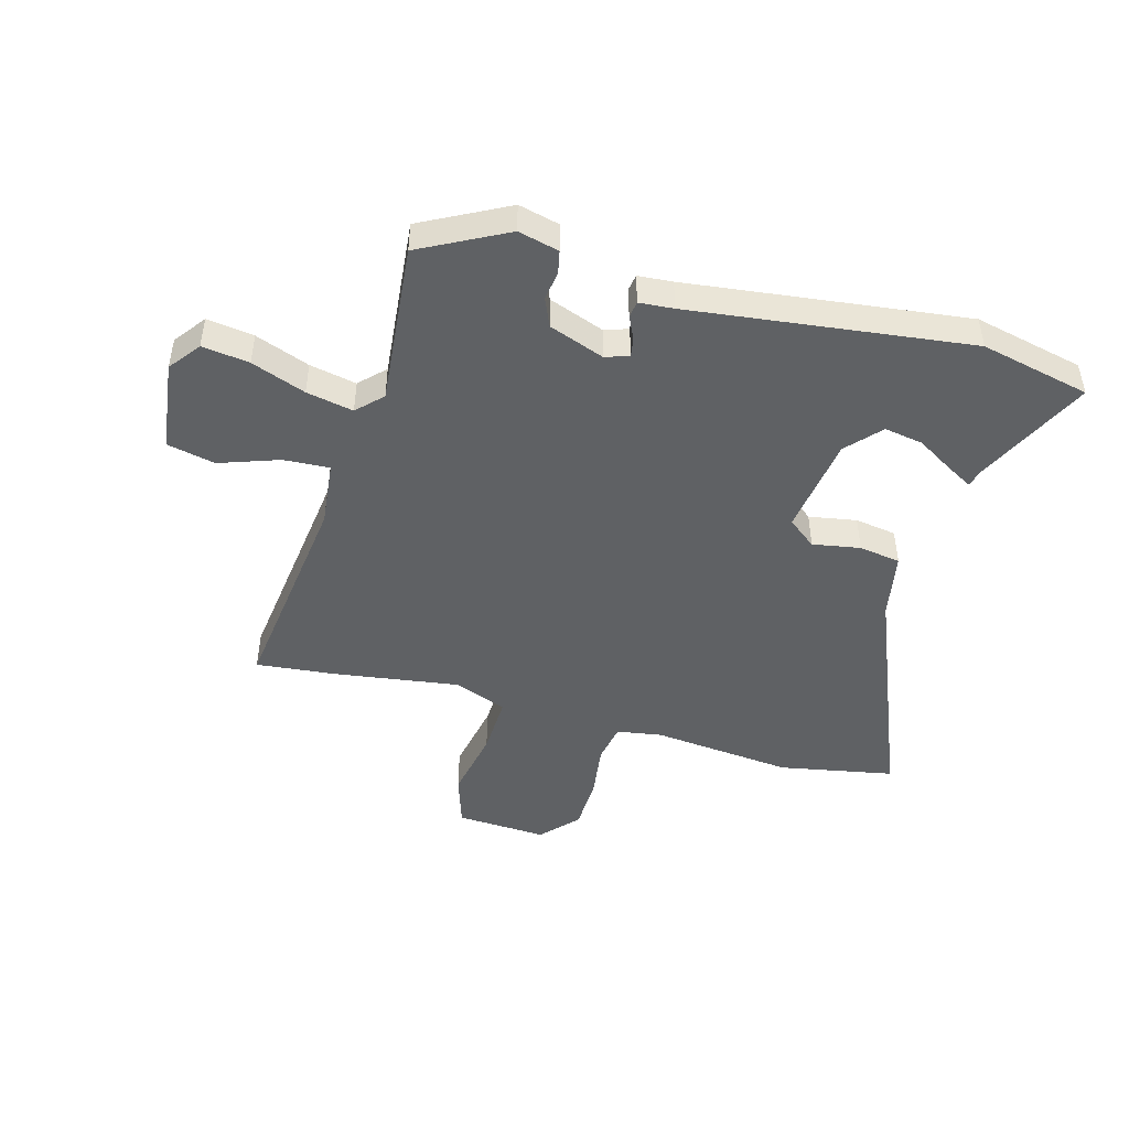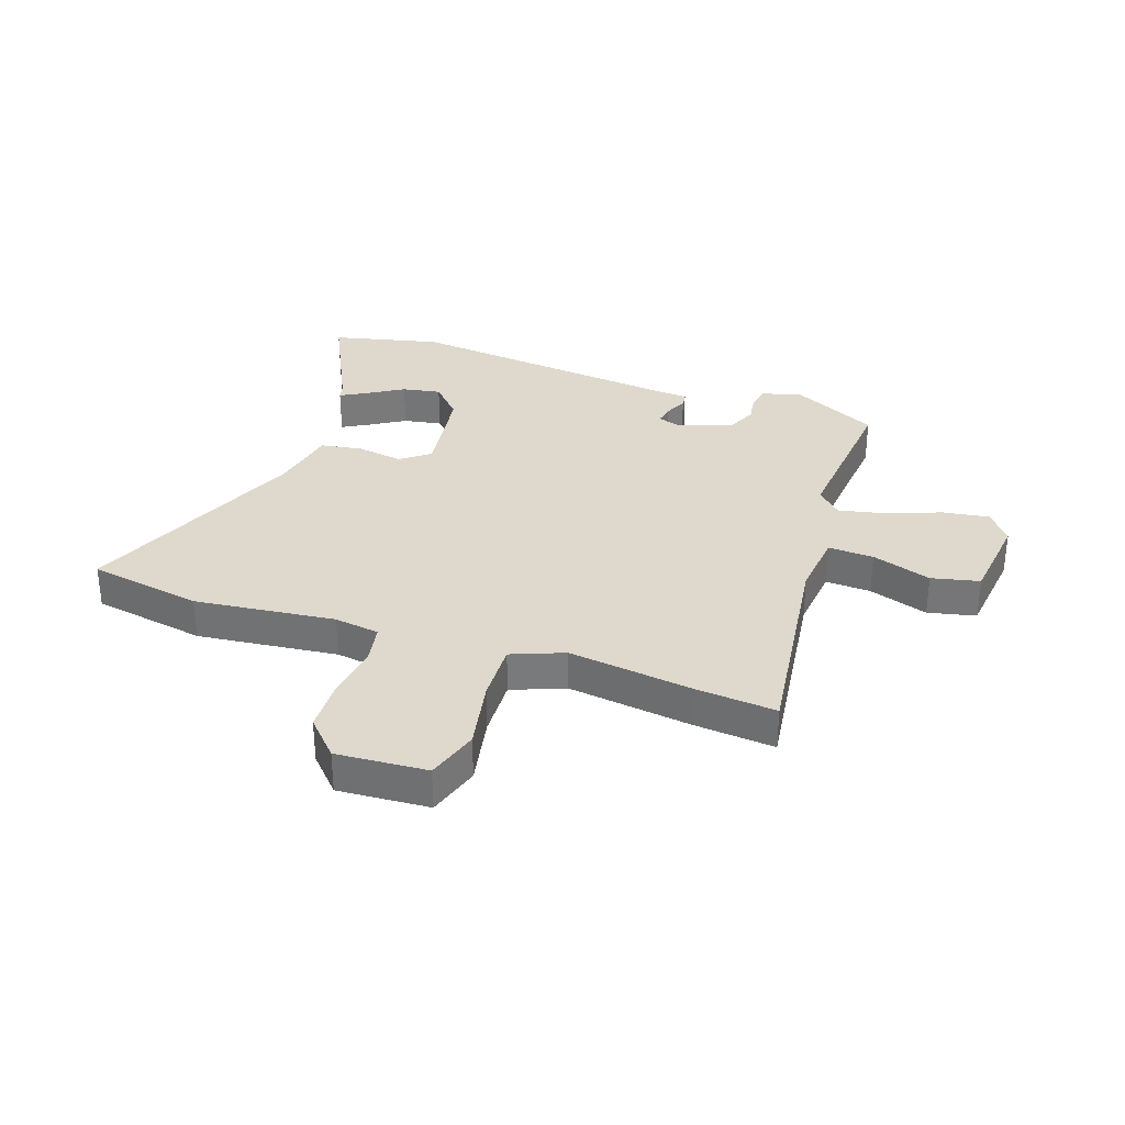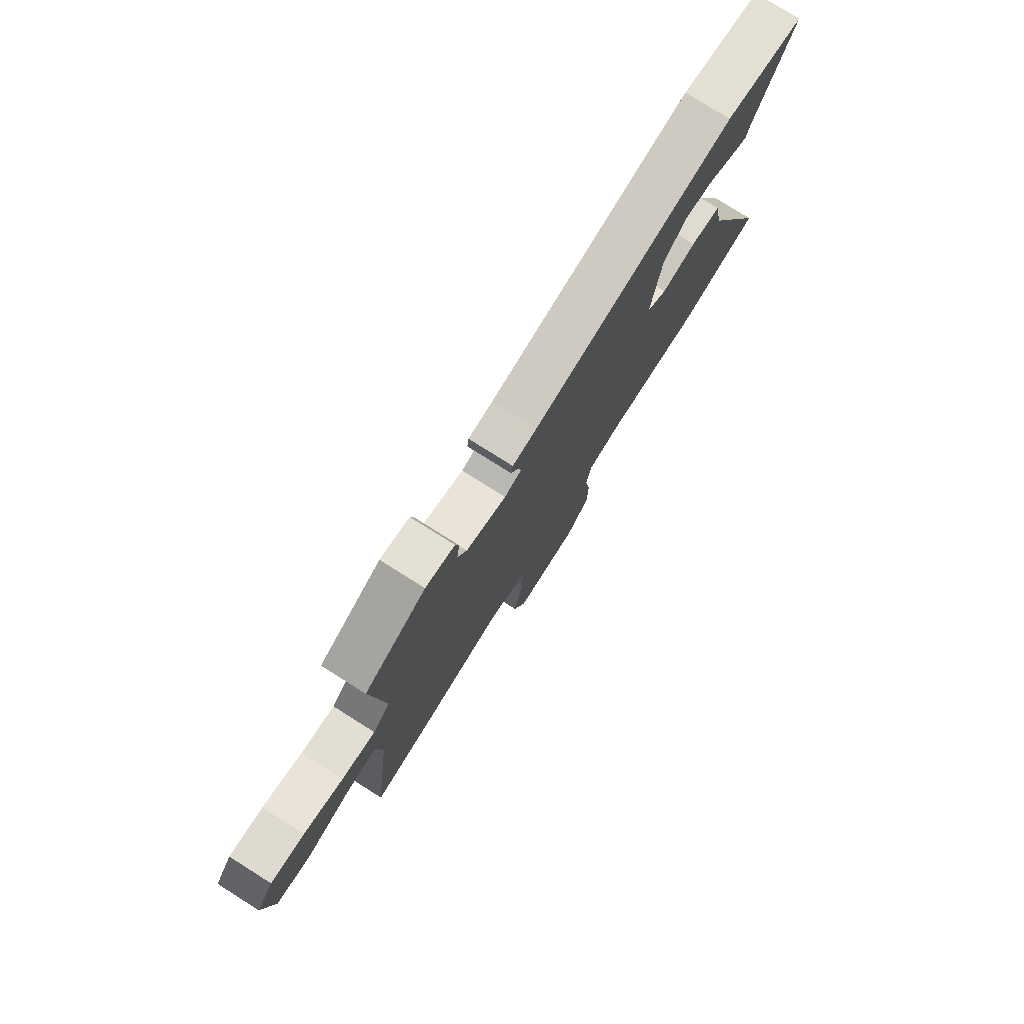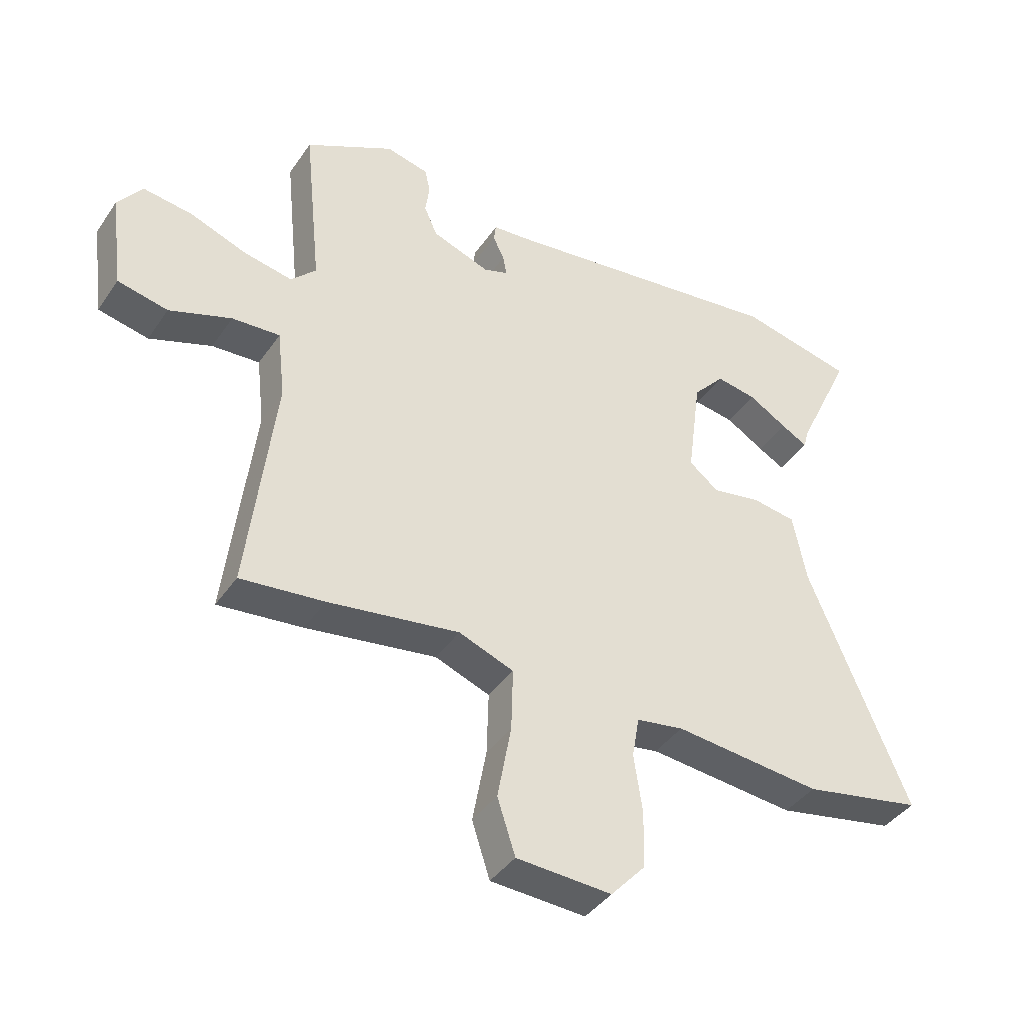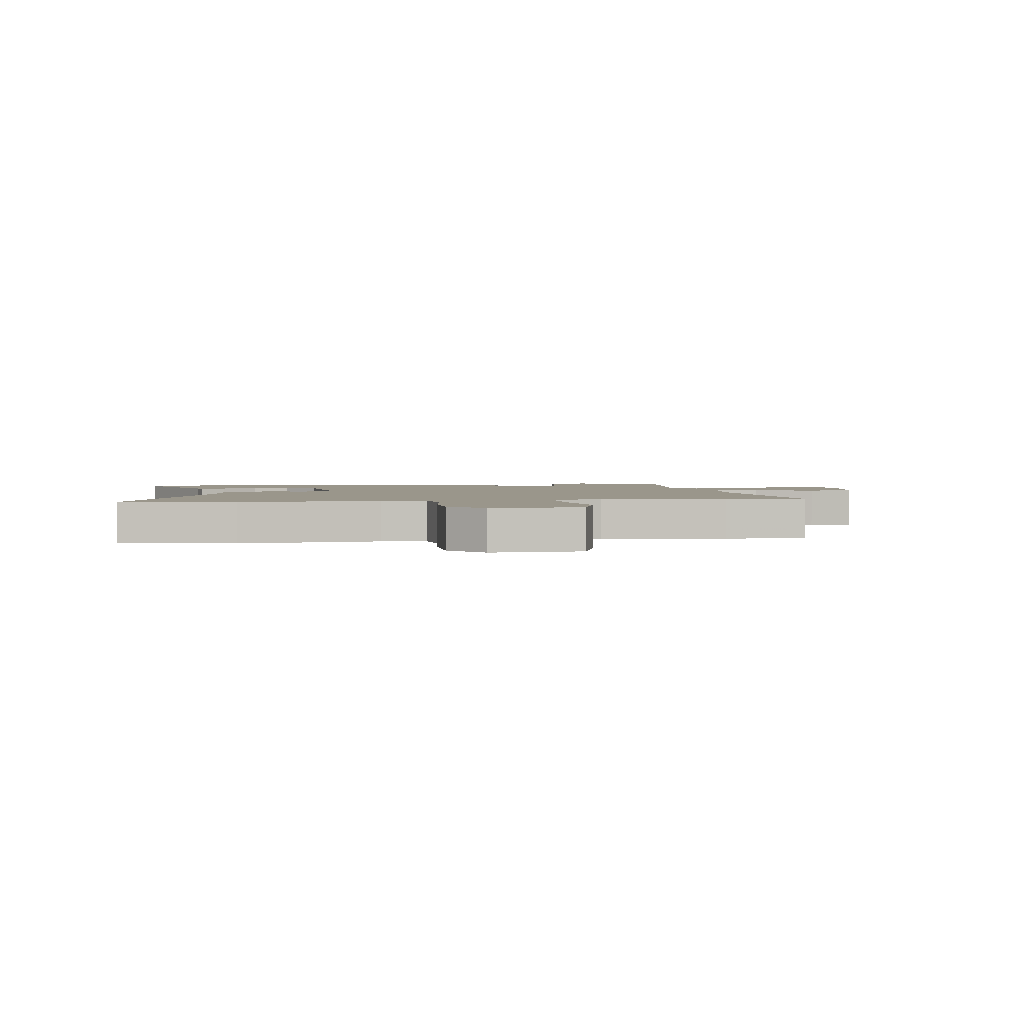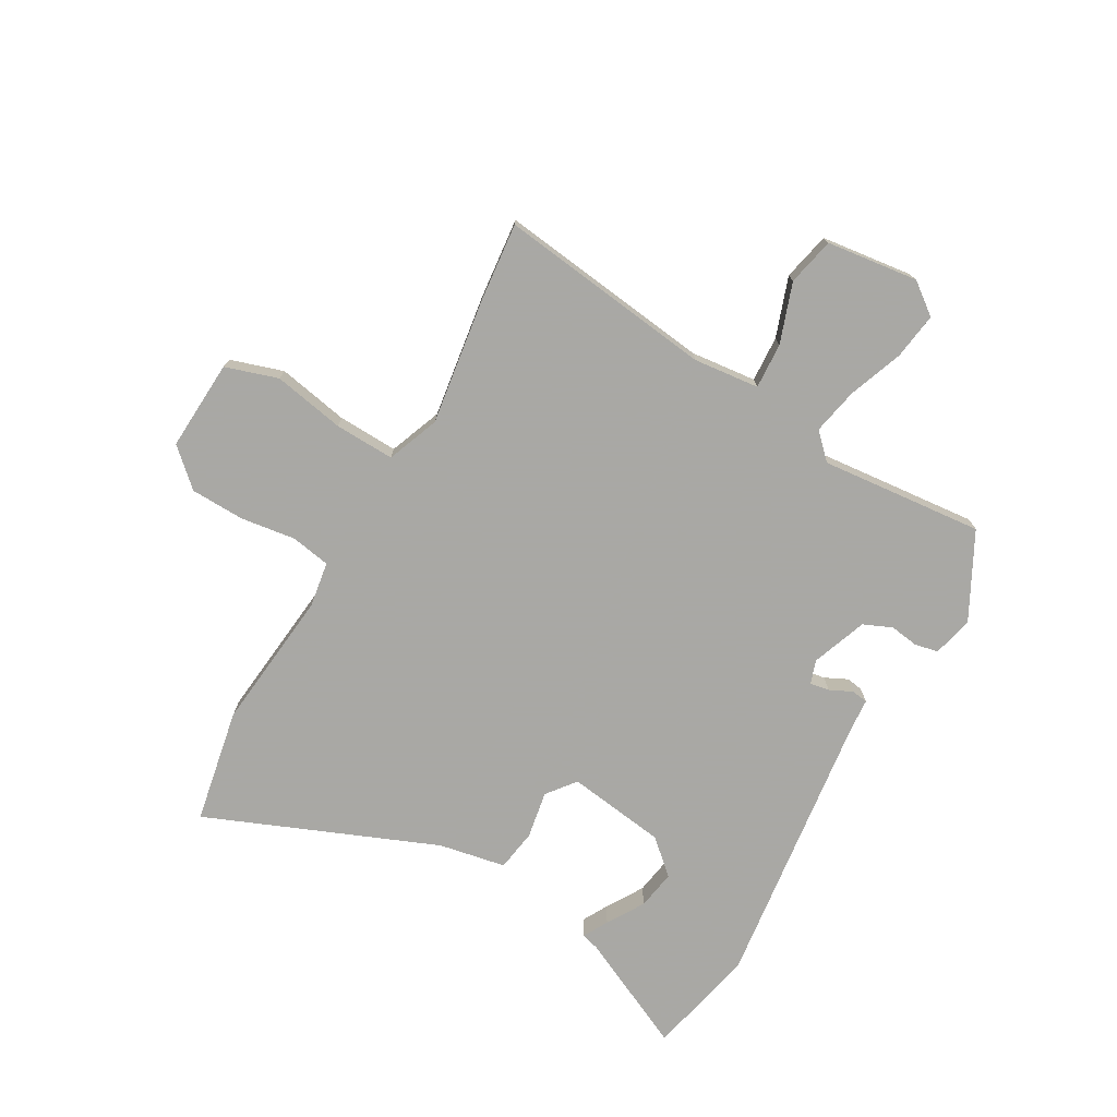
<metadata>
{"format":"obj","ext":"obj","renderer":"f3d","projection":"perspective","resolution":1024,"background":"white","views":[{"elev":-46.6,"azim":-15.9,"up":"+Y"},{"elev":32.2,"azim":-161.7,"up":"+Y"},{"elev":78.0,"azim":-57.8,"up":"+Z"},{"elev":-40.6,"azim":-31.2,"up":"+Z"},{"elev":2.4,"azim":171.2,"up":"+Y"},{"elev":-75.0,"azim":-120.0,"up":"+Y"}]}
</metadata>
<code>
v 0.427 0.07 0.516
v 0.619 0.07 0.474
v 0.525 0.07 0.273
v 0.517 0.07 0.242
v 0.473 0.07 0.266
v 0.408 0.07 0.305
v 0.34 0.07 0.316
v 0.287 0.07 0.257
v 0.264 0.07 0.083
v 0.314 0.07 0.044
v 0.397 0.07 0.059
v 0.47 0.07 0.048
v 0.493 0.07 -0.069
v 0.66 0.07 -0.469
v 0.46 0.07 -0.508
v 0.213 0.07 -0.484
v 0.134 0.07 -0.497
v 0.122 0.07 -0.566
v 0.136 0.07 -0.662
v 0.134 0.07 -0.757
v 0.076 0.07 -0.821
v -0.083 0.07 -0.813
v -0.113 0.07 -0.721
v -0.09 0.07 -0.596
v -0.087 0.07 -0.491
v -0.179 0.07 -0.456
v -0.398 0.07 -0.489
v -0.538 0.07 -0.504
v -0.493 0.07 -0.126
v -0.506 0.07 -0.011
v -0.586 0.07 -0.016
v -0.69 0.07 -0.053
v -0.774 0.07 -0.035
v -0.795 0.07 0.125
v -0.754 0.07 0.18
v -0.672 0.07 0.169
v -0.577 0.07 0.134
v -0.495 0.07 0.118
v -0.453 0.07 0.161
v -0.482 0.07 0.446
v -0.333 0.07 0.525
v -0.262 0.07 0.508
v -0.253 0.07 0.467
v -0.26 0.07 0.417
v -0.238 0.07 0.367
v -0.141 0.07 0.332
v -0.1 0.07 0.346
v -0.106 0.07 0.38
v -0.125 0.07 0.419
v -0.121 0.07 0.448
v -0.061 0.07 0.453
v 0.427 0 0.516
v 0.619 0 0.474
v 0.525 0 0.273
v 0.517 0 0.242
v 0.473 0 0.266
v 0.408 0 0.305
v 0.34 0 0.316
v 0.287 0 0.257
v 0.264 0 0.083
v 0.314 0 0.044
v 0.397 0 0.059
v 0.47 0 0.048
v 0.493 0 -0.069
v 0.66 0 -0.469
v 0.46 0 -0.508
v 0.213 0 -0.484
v 0.134 0 -0.497
v 0.122 0 -0.566
v 0.136 0 -0.662
v 0.134 0 -0.757
v 0.076 0 -0.821
v -0.083 0 -0.813
v -0.113 0 -0.721
v -0.09 0 -0.596
v -0.087 0 -0.491
v -0.179 0 -0.456
v -0.398 0 -0.489
v -0.538 0 -0.504
v -0.493 0 -0.126
v -0.506 0 -0.011
v -0.586 0 -0.016
v -0.69 0 -0.053
v -0.774 0 -0.035
v -0.795 0 0.125
v -0.754 0 0.18
v -0.672 0 0.169
v -0.577 0 0.134
v -0.495 0 0.118
v -0.453 0 0.161
v -0.482 0 0.446
v -0.333 0 0.525
v -0.262 0 0.508
v -0.253 0 0.467
v -0.26 0 0.417
v -0.238 0 0.367
v -0.141 0 0.332
v -0.1 0 0.346
v -0.106 0 0.38
v -0.125 0 0.419
v -0.121 0 0.448
v -0.061 0 0.453
f 48 49 50 51
f 51 1 2
f 48 51 2
f 47 48 2
f 46 47 2
f 42 43 44
f 41 42 44
f 40 41 44
f 39 40 44
f 39 44 45
f 38 39 45 46
f 35 36 37
f 34 35 37
f 33 34 37
f 32 33 37
f 31 32 37
f 30 31 37 38
f 38 46 2
f 30 38 2
f 29 30 2
f 26 27 28 29
f 22 23 24
f 21 22 24
f 20 21 24
f 19 20 24
f 18 19 24
f 17 18 24 25
f 25 26 29
f 17 25 29
f 16 17 29
f 15 16 29
f 14 15 29
f 13 14 29
f 12 13 29
f 11 12 29
f 10 11 29
f 3 4 5 6
f 2 3 6
f 2 6 7
f 29 2 7
f 9 10 29
f 8 9 29
f 7 8 29
f 102 101 100 99
f 53 52 102
f 53 102 99
f 53 99 98
f 53 98 97
f 95 94 93
f 95 93 92
f 95 92 91
f 95 91 90
f 96 95 90
f 97 96 90 89
f 88 87 86
f 88 86 85
f 88 85 84
f 88 84 83
f 88 83 82
f 89 88 82 81
f 53 97 89
f 53 89 81
f 53 81 80
f 80 79 78 77
f 75 74 73
f 75 73 72
f 75 72 71
f 75 71 70
f 75 70 69
f 76 75 69 68
f 80 77 76
f 80 76 68
f 80 68 67
f 80 67 66
f 80 66 65
f 80 65 64
f 80 64 63
f 80 63 62
f 80 62 61
f 57 56 55 54
f 57 54 53
f 58 57 53
f 58 53 80
f 80 61 60
f 80 60 59
f 80 59 58
f 1 52 53 2
f 2 53 54 3
f 3 54 55 4
f 4 55 56 5
f 5 56 57 6
f 6 57 58 7
f 7 58 59 8
f 8 59 60 9
f 9 60 61 10
f 10 61 62 11
f 11 62 63 12
f 12 63 64 13
f 13 64 65 14
f 14 65 66 15
f 15 66 67 16
f 16 67 68 17
f 17 68 69 18
f 18 69 70 19
f 19 70 71 20
f 20 71 72 21
f 21 72 73 22
f 22 73 74 23
f 23 74 75 24
f 24 75 76 25
f 25 76 77 26
f 26 77 78 27
f 27 78 79 28
f 28 79 80 29
f 29 80 81 30
f 30 81 82 31
f 31 82 83 32
f 32 83 84 33
f 33 84 85 34
f 34 85 86 35
f 35 86 87 36
f 36 87 88 37
f 37 88 89 38
f 38 89 90 39
f 39 90 91 40
f 40 91 92 41
f 41 92 93 42
f 42 93 94 43
f 43 94 95 44
f 44 95 96 45
f 45 96 97 46
f 46 97 98 47
f 47 98 99 48
f 48 99 100 49
f 49 100 101 50
f 50 101 102 51
f 51 102 52 1

</code>
